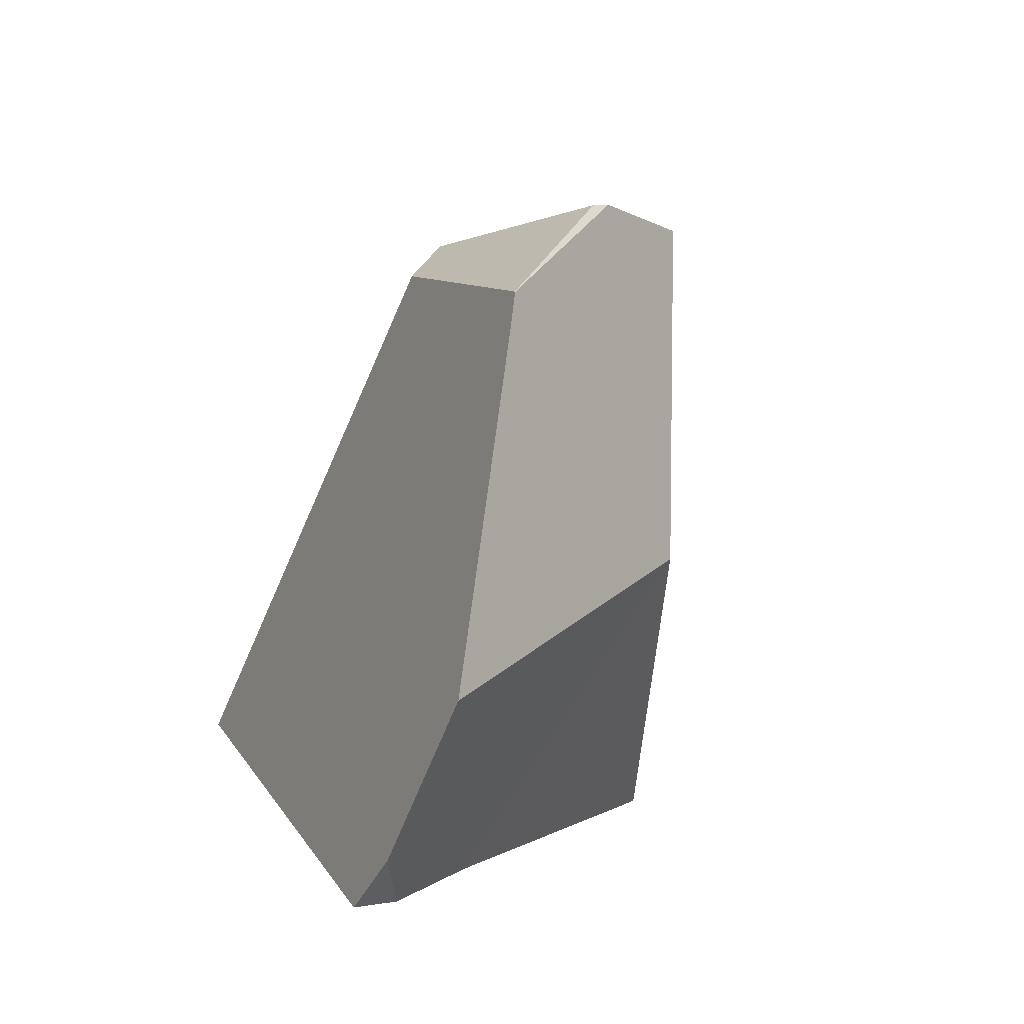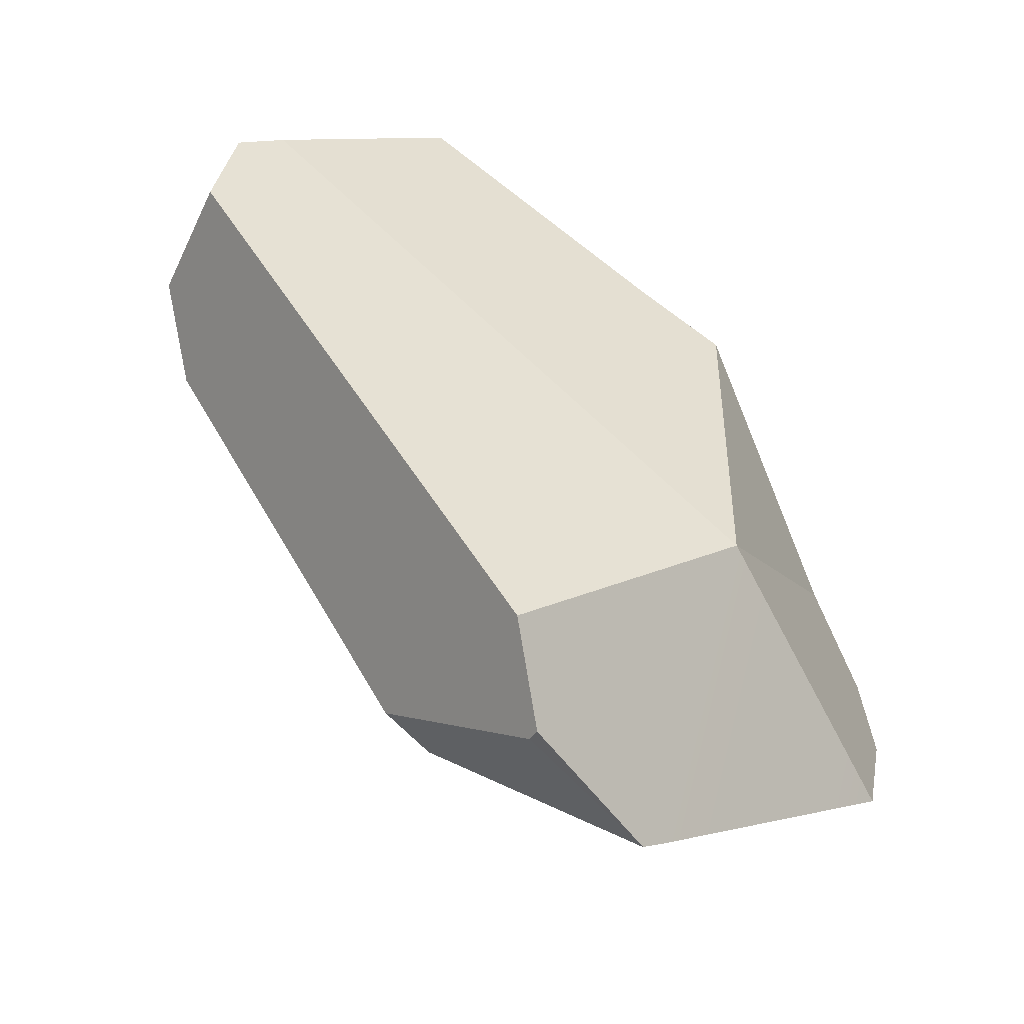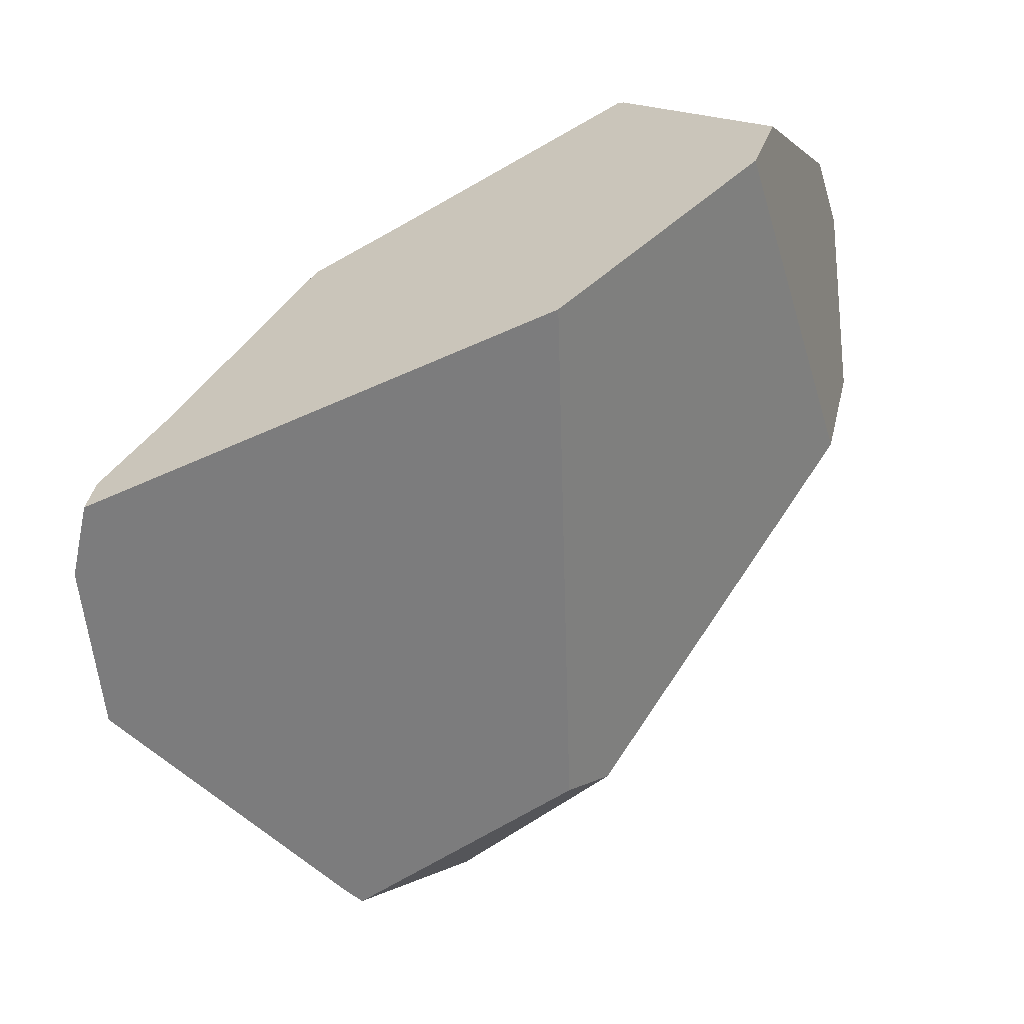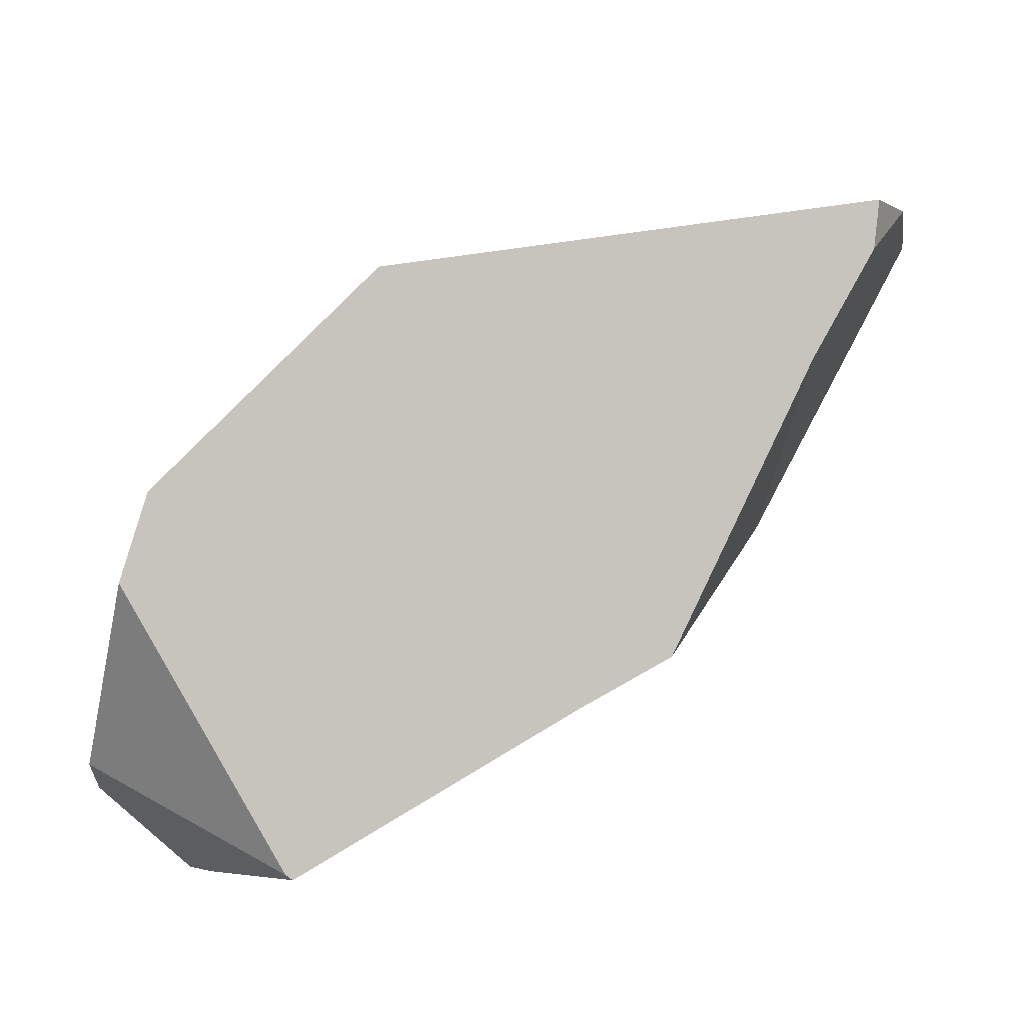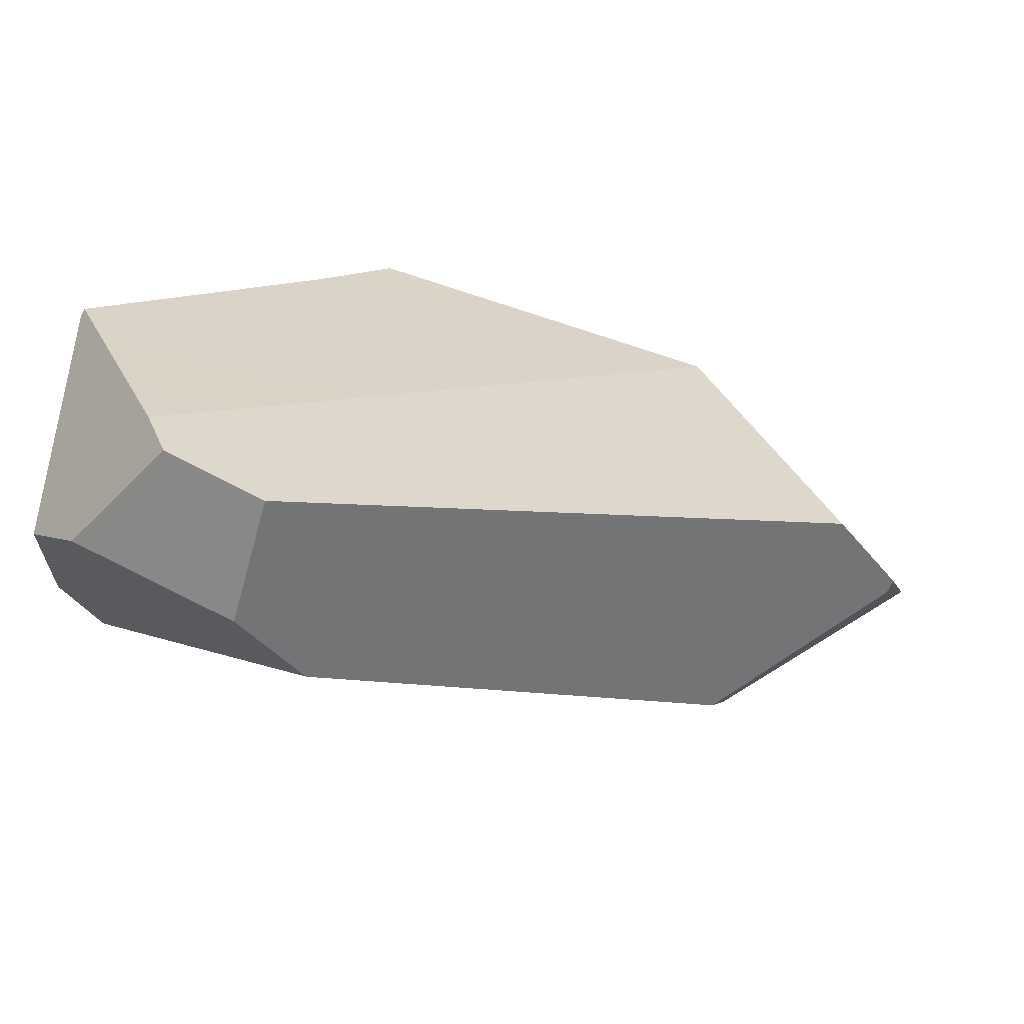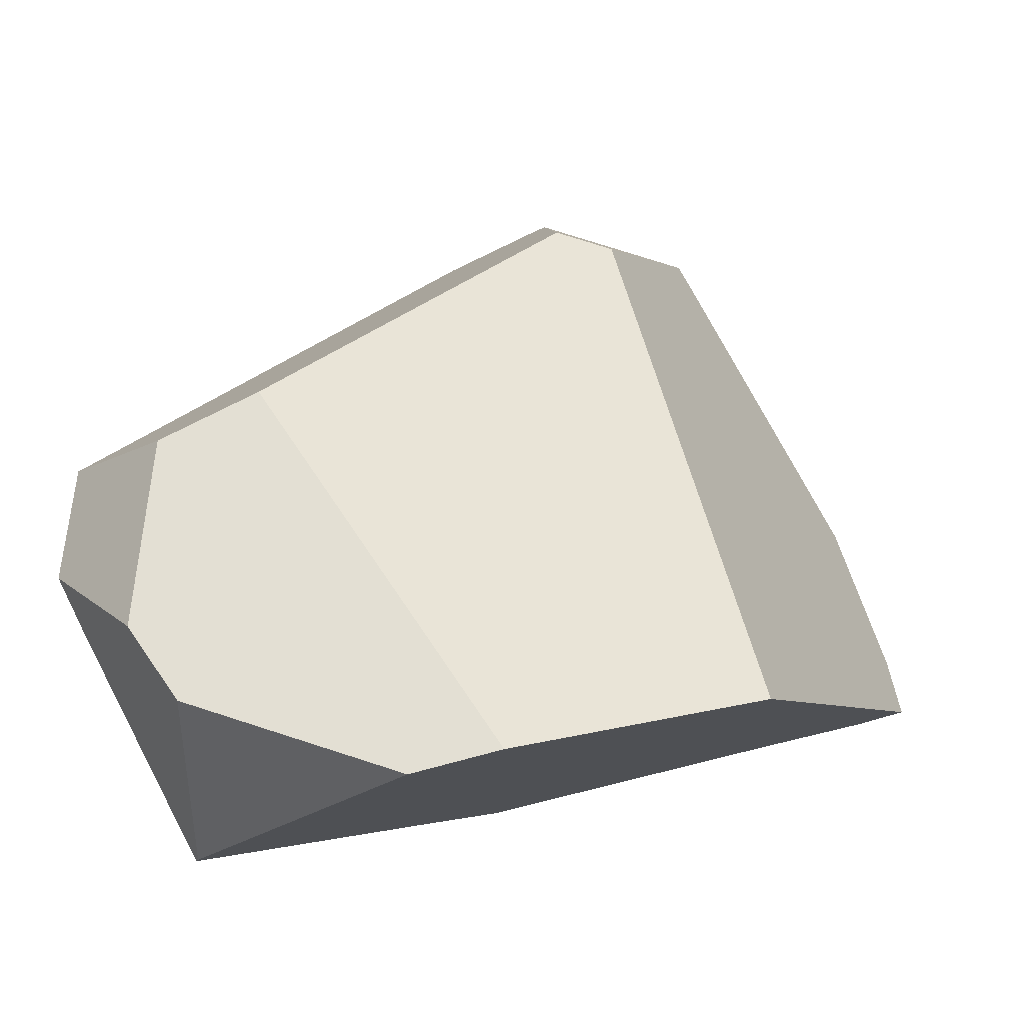
<metadata>
{"format":"obj","ext":"obj","renderer":"f3d","projection":"perspective","resolution":1024,"background":"white","views":[{"elev":25.9,"azim":-114.4,"up":"+Y"},{"elev":33.5,"azim":-161.2,"up":"+Z"},{"elev":-77.6,"azim":13.9,"up":"+Z"},{"elev":-75.8,"azim":-176.3,"up":"+Y"},{"elev":50.0,"azim":128.6,"up":"+Z"},{"elev":-15.7,"azim":111.3,"up":"+Y"}]}
</metadata>
<code>
v -0.8001 -1.343 0.7476
v -1.217 -1.027 0.5635
v -0.7961 -1.37 0.749
v -0.7581 -1.343 0.6606
v -1.217 -1.027 0.5635
v -0.8001 -1.343 0.7476
v -0.9509 -1.163 0.4677
v -0.7527 -1.342 0.6494
v -0.7813 -1.297 0.561
v -0.7473 -1.342 0.6382
v -0.7813 -1.297 0.561
v -0.7473 -1.342 0.6382
v -0.784 -1.635 0.4145
v -0.8097 -1.601 0.3562
v -0.8097 -1.601 0.3562
v -0.8355 -1.608 0.3262
v -0.7813 -1.297 0.561
v -0.8111 -1.616 0.3462
v -0.8111 -1.616 0.3462
v -1.158 -1.617 0.5614
v -0.8355 -1.608 0.3262
v -0.784 -1.635 0.4145
v -0.7826 -1.637 0.4183
v -0.8415 -1.657 0.5409
v -0.8803 -1.67 0.6216
v -0.9097 -1.678 0.6756
v -0.9039 -1.678 0.6707
v -0.9039 -1.678 0.6707
v -0.903 -1.665 0.6801
v -0.9097 -1.678 0.6756
v -0.8875 -1.668 0.664
v -0.8702 -1.602 0.7016
v -0.8583 -1.651 0.6521
v -0.7209 -1.509 0.6439
v -0.8436 -1.551 0.7191
v -0.8239 -1.513 0.732
v -1.347 -1.279 0.5005
v -0.8436 -1.551 0.7191
v -0.8239 -1.513 0.732
v -0.8702 -1.602 0.7016
v -1.158 -1.617 0.5614
v -0.903 -1.665 0.6801
v -0.9097 -1.678 0.6756
v -1.242 -1.597 0.525
v -1.242 -1.597 0.525
v -0.9851 -1.559 0.2036
v -0.9851 -1.559 0.2036
v -0.9509 -1.163 0.4677
v -1.052 -1.374 0.2436
v -1.014 -1.549 0.1796
v -1.052 -1.374 0.2436
v -1.014 -1.549 0.1796
v -1.211 -1.52 0.1701
v -1.266 -1.512 0.1674
v -1.07 -1.287 0.2753
v -1.298 -1.507 0.1659
v -1.093 -1.178 0.3152
v -1.321 -1.503 0.1647
v -1.098 -1.155 0.3234
v -1.324 -1.503 0.1646
v -1.113 -1.084 0.3494
v -1.333 -1.501 0.1641
v -1.132 -1.067 0.3541
v -1.132 -1.067 0.3541
v -1.337 -1.501 0.1639
v -1.139 -1.065 0.3541
v -1.139 -1.065 0.3541
v -1.339 -1.501 0.1639
v -1.144 -1.063 0.3541
v -1.144 -1.063 0.3541
v -1.339 -1.501 0.1638
v -1.157 -1.06 0.3541
v -1.476 -1.426 0.1783
v -1.172 -1.055 0.3541
v -1.172 -1.055 0.3541
v -1.155 -1.025 0.4313
v -1.157 -1.06 0.3541
v -1.268 -1.029 0.3542
v -1.498 -1.278 0.2333
v -1.268 -1.029 0.3542
v -1.44 -1.495 0.1997
v -1.498 -1.278 0.2333
v -1.476 -1.426 0.1783
v -1.419 -1.505 0.2302
v -1.347 -1.279 0.5005
v -1.381 -1.523 0.287
v -1.347 -1.279 0.5005
v -1.381 -1.523 0.287
v -1.242 -1.597 0.525
v -1.381 -1.523 0.287
v -1.211 -1.52 0.1701
v -1.266 -1.512 0.1674
v -1.298 -1.507 0.1659
v -1.321 -1.503 0.1647
v -1.324 -1.503 0.1646
v -1.333 -1.501 0.1641
v -1.337 -1.501 0.1639
v -1.339 -1.501 0.1639
v -1.339 -1.501 0.1638
v -1.419 -1.505 0.2302
v -1.44 -1.495 0.1997
v -1.438 -1.486 0.1591
v -1.438 -1.486 0.1591
v -1.447 -1.484 0.1586
v -1.44 -1.495 0.1997
v -1.476 -1.426 0.1783
v -1.447 -1.484 0.1586
v -1.447 -1.484 0.1586
v -1.014 -1.549 0.1796
v -1.347 -1.279 0.5005
v -1.354 -1.032 0.3439
v -1.498 -1.278 0.2333
v -1.346 -1.02 0.3495
v -1.298 -1.021 0.3543
v -1.354 -1.032 0.3439
v -1.346 -1.02 0.3495
v -1.298 -1.021 0.3543
v -1.299 -0.9977 0.4034
v -1.339 -1.009 0.3543
v -1.339 -1.009 0.3543
v -1.339 -1.009 0.3542
v -1.339 -1.009 0.3542
v -1.309 -0.9994 0.3983
v -1.339 -1.009 0.3543
v -1.339 -1.009 0.3542
v -1.309 -0.9994 0.3983
v -1.299 -0.9964 0.4118
v -1.299 -0.9977 0.4034
v -1.299 -0.9964 0.4118
v -1.296 -0.997 0.4064
v -1.296 -0.997 0.4064
v -1.292 -0.9956 0.4121
v -1.243 -0.9817 0.4711
v -1.243 -0.9817 0.4711
v -1.155 -1.025 0.4313
v -1.25 -0.9806 0.4819
v -1.25 -0.9806 0.4819
v -1.217 -1.027 0.5635
v -1.255 -0.982 0.4759
v -1.255 -0.982 0.4759
v -1.292 -0.9956 0.4121
v -1.243 -0.9817 0.4711
v -1.25 -0.9806 0.4819
v -0.7856 -1.44 0.7527
v -1.347 -1.279 0.5005
v -0.7403 -1.387 0.6397
v -0.7961 -1.37 0.749
v -0.7856 -1.44 0.7527
v -0.7581 -1.343 0.6606
v -0.7527 -1.342 0.6494
v -0.7473 -1.342 0.6382
v -0.7403 -1.387 0.6397
v -0.7209 -1.509 0.6439
v -0.7276 -1.574 0.5986
v -0.7826 -1.637 0.4181
v -0.7826 -1.637 0.4181
v -0.7826 -1.637 0.4181
v -0.7276 -1.574 0.5986
v -0.7826 -1.637 0.4183
v -0.7291 -1.575 0.5992
v -0.7291 -1.575 0.5992
v -0.7276 -1.574 0.5986
v -0.8111 -1.623 0.6328
v -0.8111 -1.623 0.6328
v -0.8415 -1.657 0.5409
v -0.8803 -1.67 0.6216
v -0.8583 -1.651 0.6521
v -0.8875 -1.668 0.664
v -0.9039 -1.678 0.6707
v -0.7574 -1.472 0.7059
v -0.7209 -1.509 0.6439
v -0.7643 -1.465 0.7177
v -0.785 -1.444 0.7528
v -0.7643 -1.465 0.7177
v -0.785 -1.444 0.7528
v -0.8118 -1.489 0.74
v -0.7574 -1.472 0.7059
v -0.8118 -1.489 0.74
v -0.8118 -1.489 0.74
v -0.785 -1.444 0.7528
v -0.8001 -1.343 0.7476
v -1.079 -1.061 0.3973
v -1.084 -1.063 0.391
v -1.079 -1.061 0.3973
v -1.092 -1.065 0.3818
v -1.139 -1.065 0.3541
v -1.132 -1.067 0.3541
v -1.132 -1.067 0.3541
v -1.116 -1.071 0.3541
v -1.116 -1.071 0.3541
v -1.116 -1.071 0.3541
v -1.113 -1.084 0.3494
v -1.092 -1.065 0.3818
v -1.084 -1.063 0.391
v -1.079 -1.061 0.3973
v -1.098 -1.155 0.3234
v -1.093 -1.178 0.3152
v -1.07 -1.287 0.2753
v -1.144 -1.063 0.3541
v -0.8111 -1.616 0.3462
f 1 2 3
f 4 5 6
f 4 7 5
f 8 7 4
f 8 9 7
f 10 9 8
f 11 12 13
f 11 13 14
f 15 16 17
f 16 15 18
f 19 20 21
f 22 20 19
f 23 20 22
f 24 20 23
f 25 20 24
f 25 26 20
f 27 26 25
f 28 29 30
f 31 29 28
f 31 32 29
f 33 32 31
f 32 33 34
f 34 35 32
f 36 35 34
f 37 38 39
f 37 40 38
f 41 40 37
f 41 42 40
f 41 43 42
f 41 37 44
f 20 45 46
f 21 20 46
f 47 48 16
f 47 49 48
f 50 49 47
f 51 52 53
f 51 53 54
f 54 55 51
f 56 55 54
f 56 57 55
f 58 57 56
f 58 59 57
f 60 59 58
f 60 61 59
f 62 61 60
f 62 63 61
f 62 64 63
f 65 64 62
f 65 66 64
f 65 67 66
f 68 67 65
f 67 68 69
f 69 68 70
f 70 68 71
f 70 71 72
f 72 71 73
f 72 73 74
f 75 76 77
f 75 78 76
f 74 79 80
f 74 73 79
f 81 82 83
f 84 82 81
f 84 85 82
f 86 85 84
f 87 88 89
f 90 91 45
f 92 91 90
f 93 92 90
f 94 93 90
f 95 94 90
f 96 95 90
f 90 97 96
f 97 90 98
f 98 90 99
f 90 100 99
f 100 101 99
f 99 101 102
f 103 73 71
f 104 73 103
f 105 106 107
f 101 108 102
f 46 45 91
f 91 109 46
f 110 111 112
f 111 110 113
f 114 115 116
f 80 115 114
f 80 79 115
f 117 118 78
f 117 119 118
f 120 114 121
f 122 123 124
f 125 113 126
f 121 114 116
f 126 113 127
f 128 123 129
f 128 124 123
f 128 129 130
f 78 118 131
f 131 76 78
f 132 76 131
f 76 132 133
f 134 5 135
f 136 5 134
f 137 110 138
f 139 110 137
f 127 110 139
f 127 113 110
f 129 140 141
f 130 129 141
f 142 141 140
f 142 140 143
f 144 2 145
f 3 2 144
f 146 147 148
f 146 149 147
f 146 150 149
f 146 151 150
f 13 12 152
f 153 13 152
f 154 13 153
f 155 13 154
f 23 22 156
f 157 158 159
f 158 160 159
f 34 161 162
f 161 34 163
f 160 164 165
f 159 160 165
f 165 164 166
f 164 167 166
f 34 33 163
f 167 168 166
f 168 169 166
f 146 170 171
f 146 172 170
f 172 146 173
f 174 175 176
f 177 174 176
f 177 176 36
f 177 36 34
f 37 39 178
f 179 144 145
f 180 144 179
f 173 146 148
f 147 149 181
f 135 5 182
f 183 76 184
f 185 76 183
f 185 186 76
f 187 186 185
f 188 187 185
f 189 188 185
f 61 63 190
f 191 48 192
f 193 48 191
f 48 193 194
f 48 194 195
f 182 5 7
f 192 48 196
f 196 48 197
f 48 198 197
f 198 48 49
f 199 76 186
f 77 76 199
f 17 16 48
f 200 14 13

</code>
